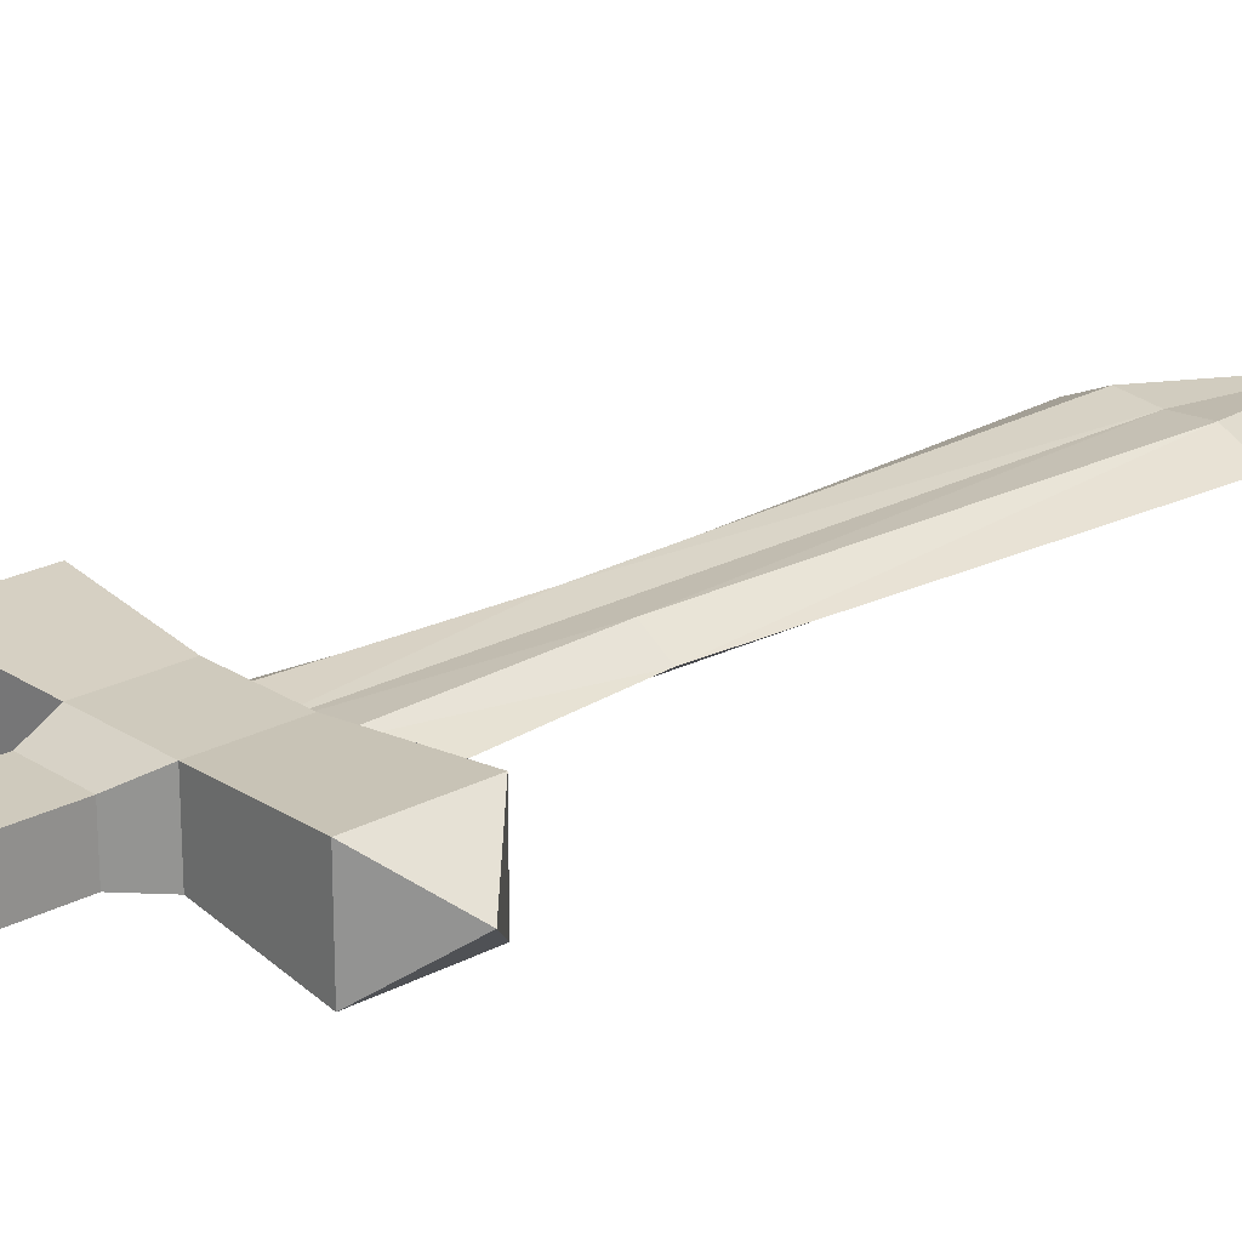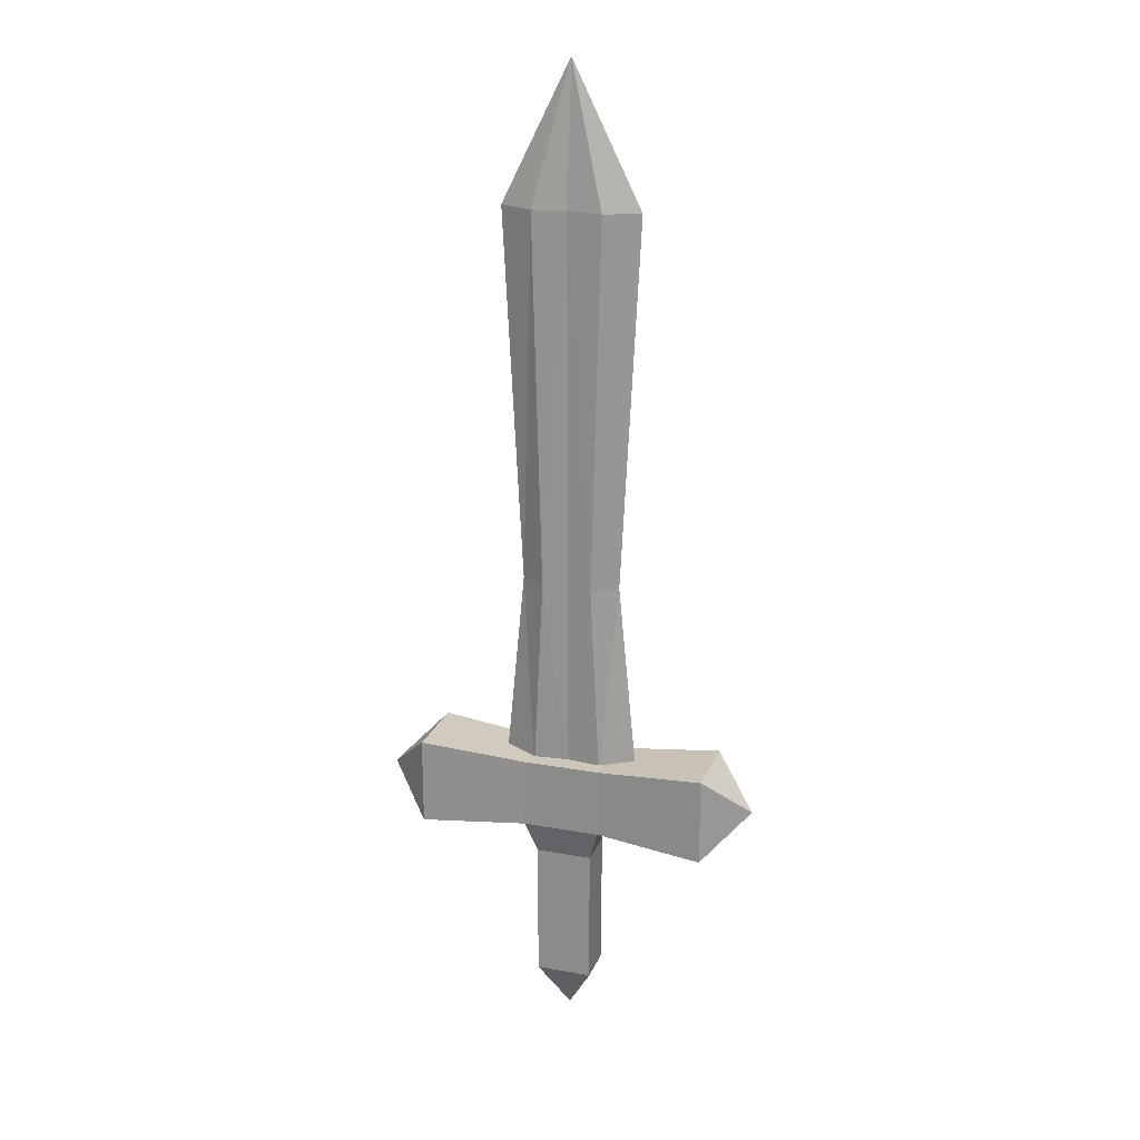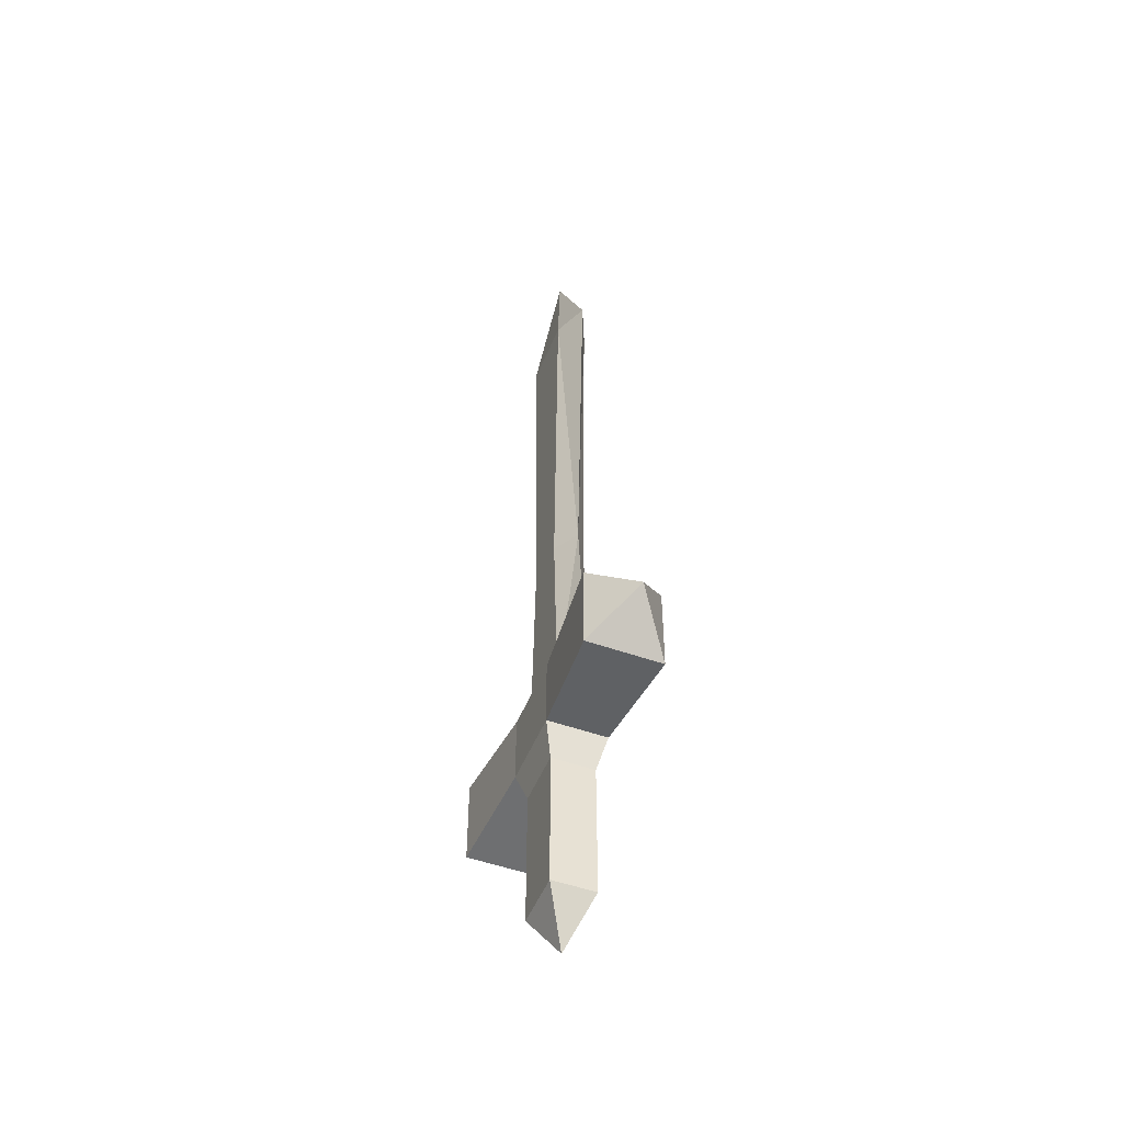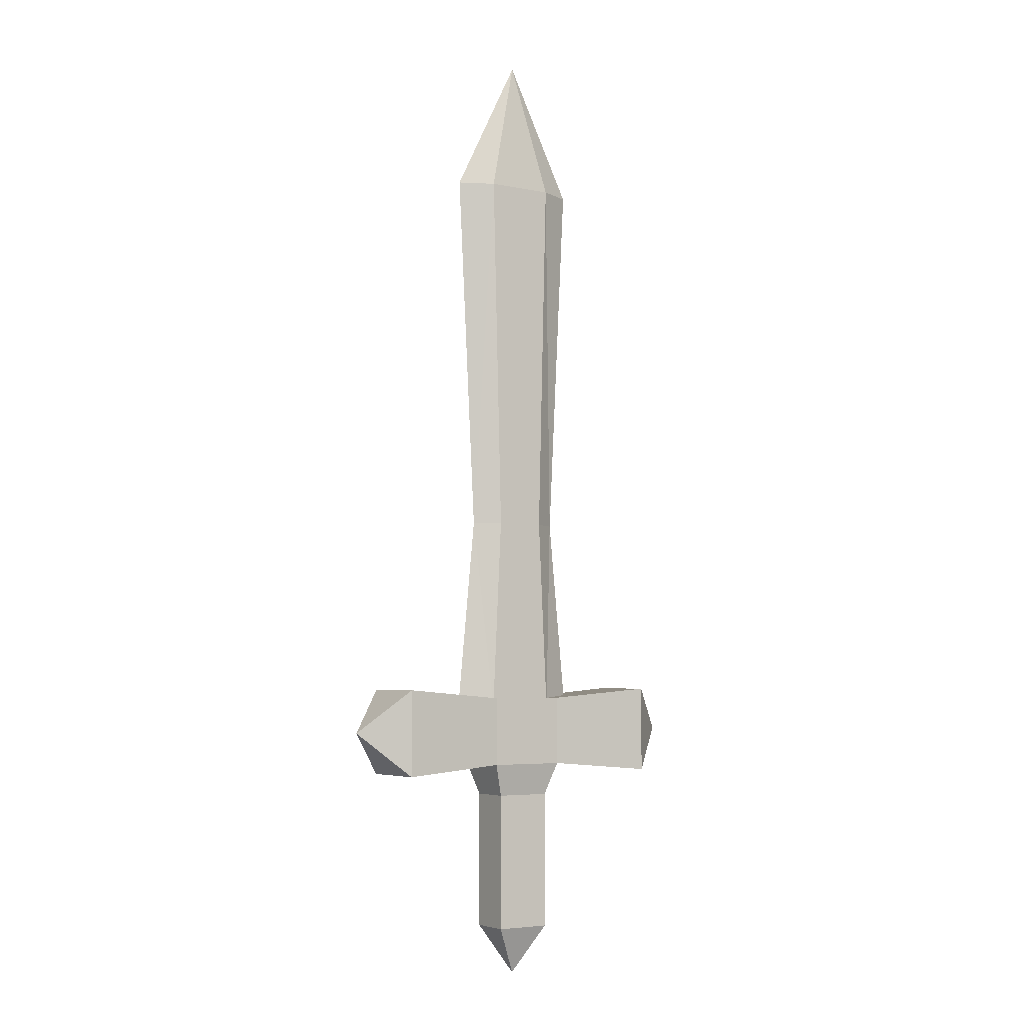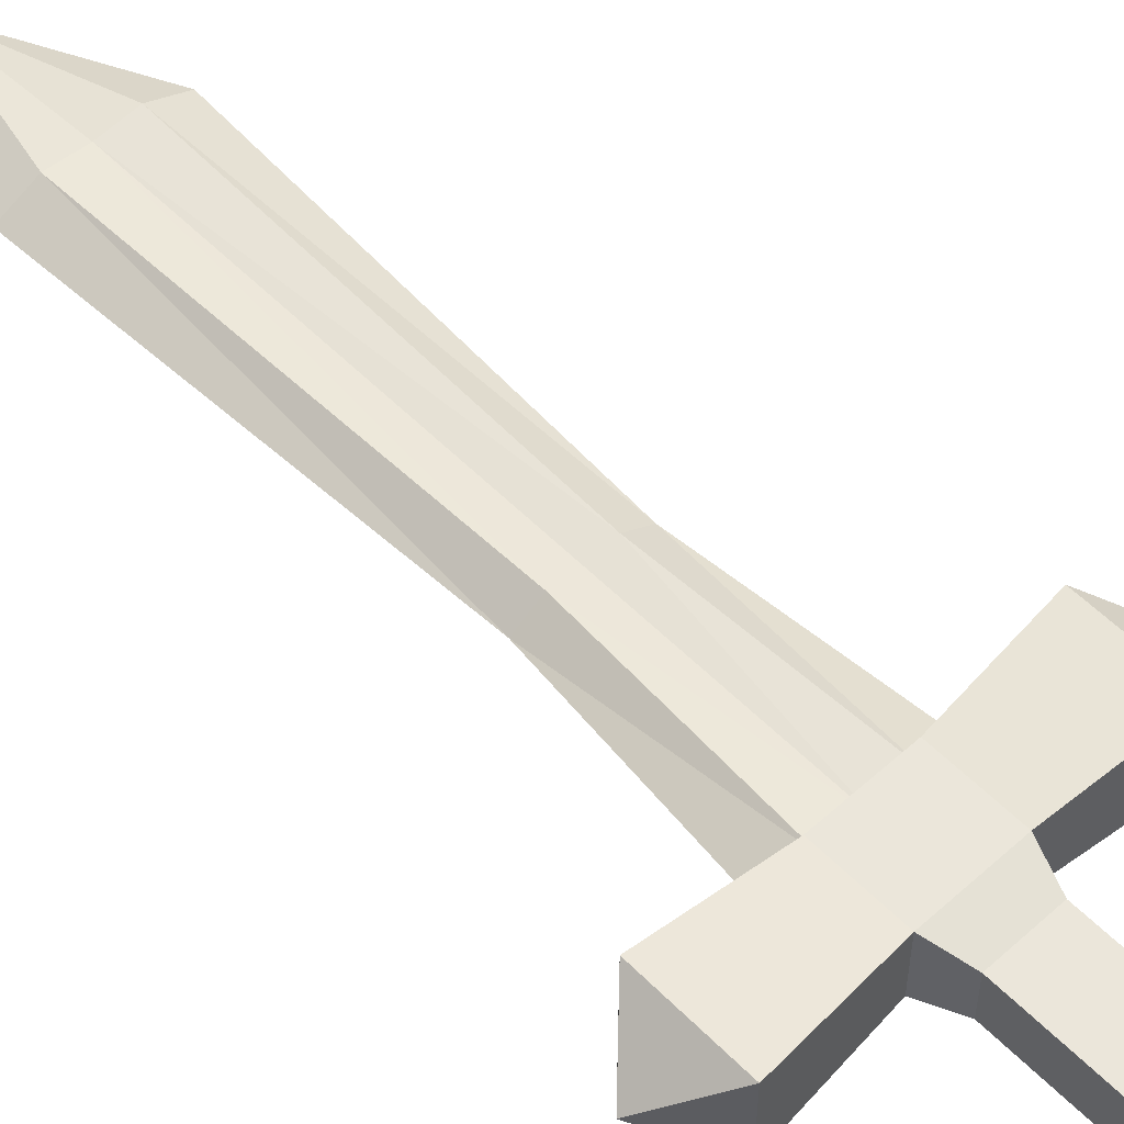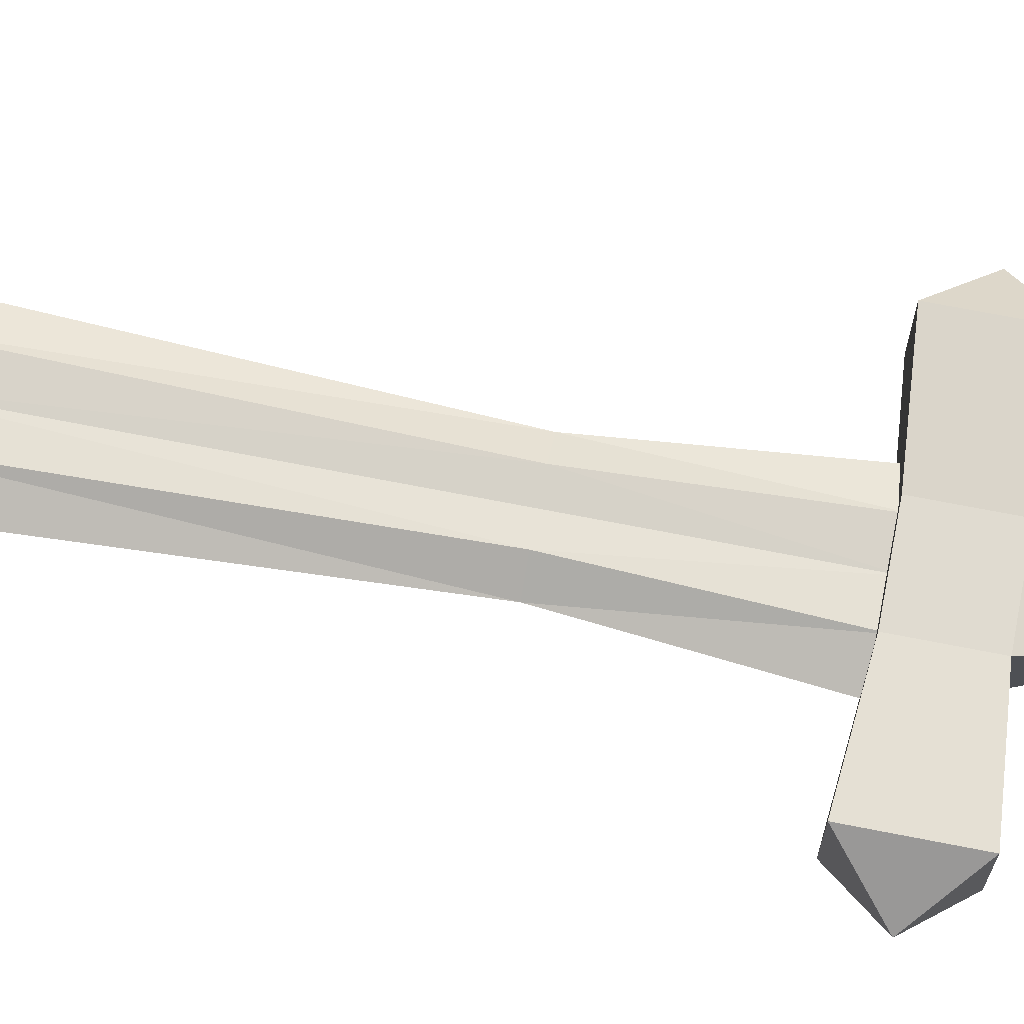
<metadata>
{"format":"obj","ext":"obj","renderer":"f3d","projection":"perspective","resolution":1024,"background":"white","views":[{"elev":23.0,"azim":47.8,"up":"+Z"},{"elev":21.5,"azim":17.9,"up":"+Y"},{"elev":-49.8,"azim":-111.5,"up":"+Y"},{"elev":-4.8,"azim":146.9,"up":"+Y"},{"elev":55.0,"azim":-43.4,"up":"+Z"},{"elev":70.1,"azim":-78.9,"up":"+Z"}]}
</metadata>
<code>
o Cube
v 1 -0.3014 -0.2548
v 1 -0.3014 0.2548
v -1 -0.3014 0.2548
v -1 -0.3014 -0.2548
v 1 0.3014 -0.2548
v 1 0.3014 0.2548
v -1 0.3014 0.2548
v -1 0.3014 -0.2548
v 0.2643 -0.239 -0.2021
v -0.2643 -0.239 -0.2021
v 0.2643 -0.239 0.2021
v -0.2643 -0.239 0.2021
v 0.2643 0.239 -0.2021
v -0.2643 0.239 -0.2021
v 0.2643 0.239 0.2021
v -0.2643 0.239 0.2021
v -0.4613 0.1731 -0.01133
v 0.00523 4.984 -0.01133
v -0.4613 0.1731 -0.01133
v 0.00523 4.984 -0.01133
v 0.4718 0.1731 -0.01133
v 0.00523 4.984 -0.01133
v 0.4718 0.1731 -0.01133
v 0.00523 4.984 -0.01133
v -0.3312 1.519 -0.01133
v -0.4613 4.045 -0.01133
v -0.4613 4.045 -0.01133
v -0.3312 1.519 -0.01133
v 0.4718 4.045 -0.01133
v 0.3417 1.519 -0.01133
v 0.4718 4.045 -0.01133
v 0.3417 1.519 -0.01133
v 0.2385 0.1731 -0.1176
v 0.00523 0.1731 -0.1176
v -0.2281 0.1731 -0.1176
v 0.00523 4.984 -0.01133
v 0.00523 4.984 -0.01133
v 0.00523 4.984 -0.01133
v -0.2281 0.1731 0.09497
v 0.00523 0.1731 0.07318
v 0.2385 0.1731 0.09497
v 0.00523 4.984 -0.01133
v 0.00523 4.984 -0.01133
v 0.00523 4.984 -0.01133
v 0.1735 1.519 0.09497
v 0.00523 1.519 0.07318
v -0.163 1.519 0.09497
v 0.2385 4.045 0.09497
v 0.00523 4.045 0.07318
v -0.2281 4.045 0.09497
v -0.163 1.519 -0.1176
v 0.00523 1.519 -0.1176
v 0.1735 1.519 -0.1176
v -0.2281 4.045 -0.1176
v 0.00523 4.045 -0.1176
v 0.2385 4.045 -0.1176
v 1.3 0 0
v 1.3 0 0
v 1.3 0 0
v 1.3 0 0
v -1.3 -0 -1e-06
v -1.3 -0 -1e-06
v -1.3 -0 -1e-06
v -1.3 -0 -1e-06
v 0 -1.754 -0
v 0 -1.754 -0
v 0 -1.754 -0
v 0 -1.754 -0
v -0.1909 -0.4639 0.1459
v -0.1909 -1.416 0.1459
v 0.1909 -1.416 0.1459
v 0.1909 -0.4639 0.1459
v 0.1909 -1.416 -0.1459
v 0.1909 -0.4639 -0.1459
v -0.1909 -1.416 -0.1459
v -0.1909 -0.4639 -0.1459
f 12 4 10
f 8 16 14
f 5 60 59
f 16 3 12
f 3 63 61
f 14 4 8
f 1 13 5
f 9 14 13
f 6 11 2
f 15 12 11
f 13 6 5
f 14 15 13
f 1 11 9
f 71 68 67
f 26 20 27
f 56 24 29
f 50 18 26
f 39 25 17
f 50 25 47
f 33 30 23
f 56 30 53
f 25 27 28
f 28 54 51
f 51 55 52
f 55 53 52
f 28 35 19
f 51 34 35
f 34 53 33
f 32 48 45
f 45 49 46
f 49 47 46
f 32 41 21
f 45 40 41
f 40 47 39
f 31 42 48
f 48 43 49
f 49 44 50
f 27 36 54
f 54 37 55
f 55 38 56
f 6 58 60
f 1 59 57
f 2 57 58
f 7 64 63
f 8 62 64
f 4 61 62
f 73 67 65
f 75 65 66
f 70 66 68
f 10 69 12
f 76 70 69
f 9 76 10
f 74 75 76
f 11 74 9
f 72 73 74
f 12 72 11
f 69 71 72
f 12 3 4
f 8 7 16
f 5 6 60
f 16 7 3
f 3 7 63
f 14 10 4
f 1 9 13
f 9 10 14
f 6 15 11
f 15 16 12
f 13 15 6
f 14 16 15
f 1 2 11
f 71 70 68
f 26 18 20
f 56 38 24
f 50 44 18
f 39 47 25
f 50 26 25
f 33 53 30
f 56 29 30
f 25 26 27
f 28 27 54
f 51 54 55
f 55 56 53
f 28 51 35
f 51 52 34
f 34 52 53
f 32 31 48
f 45 48 49
f 49 50 47
f 32 45 41
f 45 46 40
f 40 46 47
f 31 22 42
f 48 42 43
f 49 43 44
f 27 20 36
f 54 36 37
f 55 37 38
f 6 2 58
f 1 5 59
f 2 1 57
f 7 8 64
f 8 4 62
f 4 3 61
f 73 71 67
f 75 73 65
f 70 75 66
f 10 76 69
f 76 75 70
f 9 74 76
f 74 73 75
f 11 72 74
f 72 71 73
f 12 69 72
f 69 70 71
f 29 22 31
f 33 21 41
f 36 18 44
f 23 32 21
f 30 31 32
f 17 28 19
f 24 42 22
f 38 43 42
f 37 44 43
f 19 39 17
f 35 40 39
f 33 40 34
f 57 60 58
f 61 64 62
f 65 68 66
f 29 24 22
f 33 23 21
f 36 20 18
f 23 30 32
f 30 29 31
f 17 25 28
f 24 38 42
f 38 37 43
f 37 36 44
f 19 35 39
f 35 34 40
f 33 41 40
f 57 59 60
f 61 63 64
f 65 67 68

</code>
